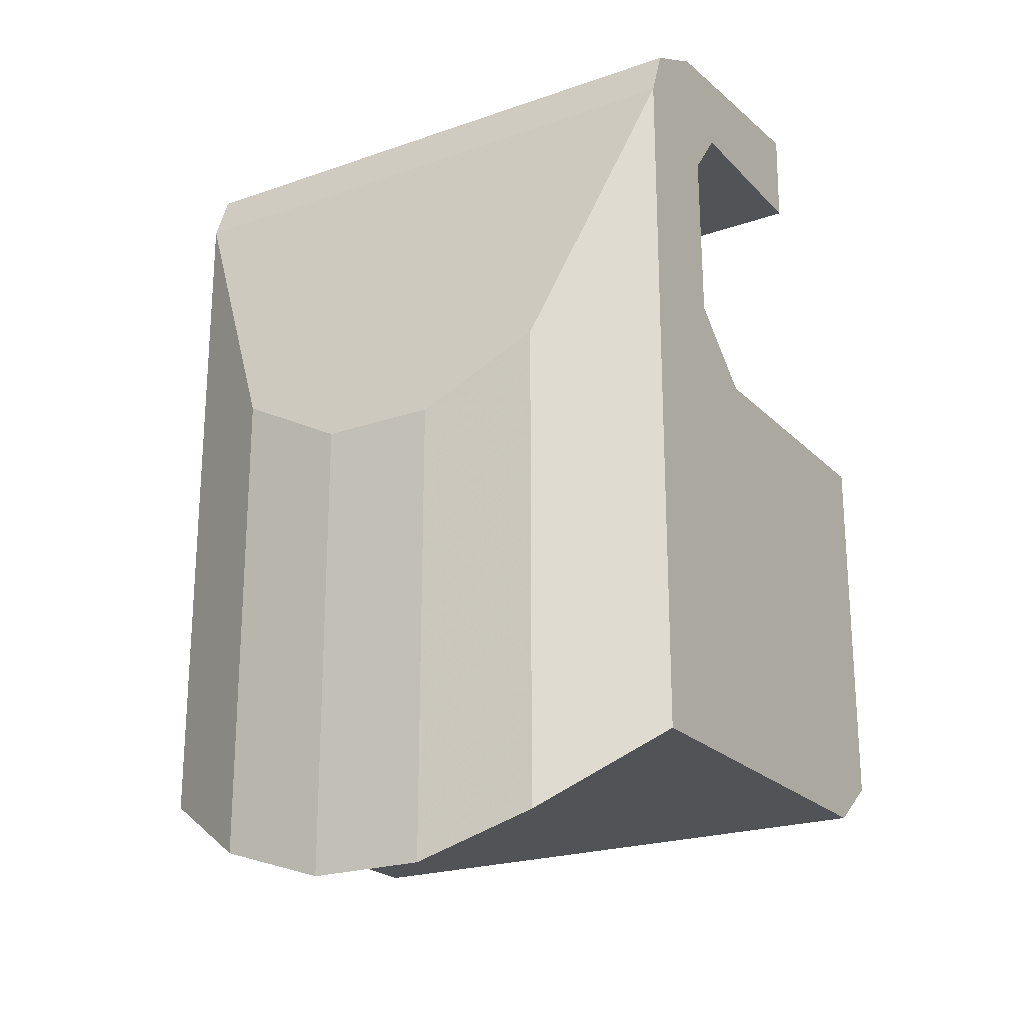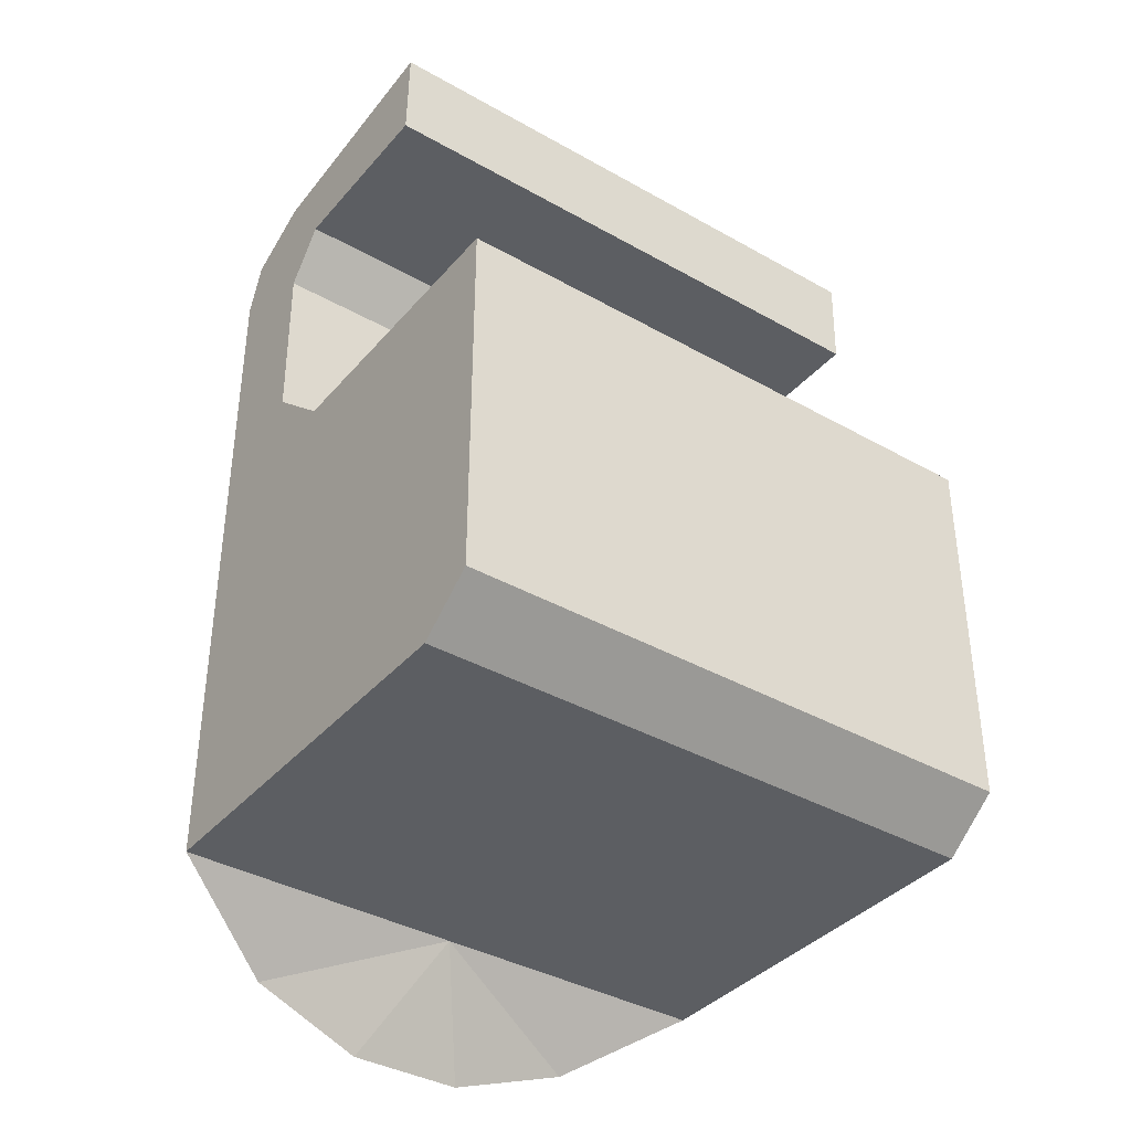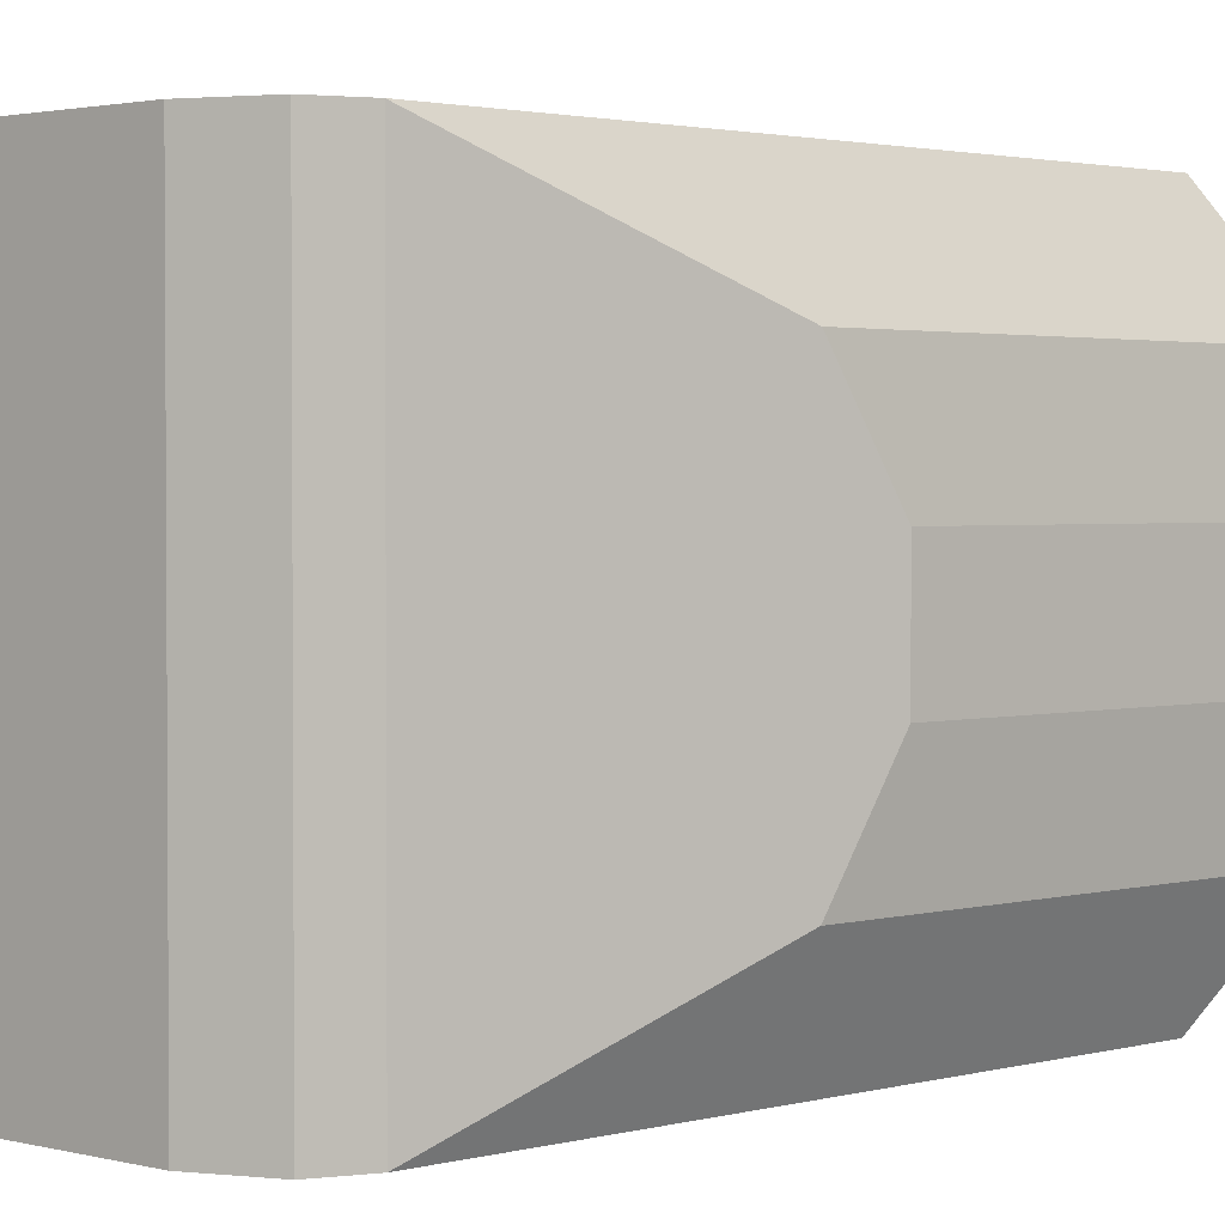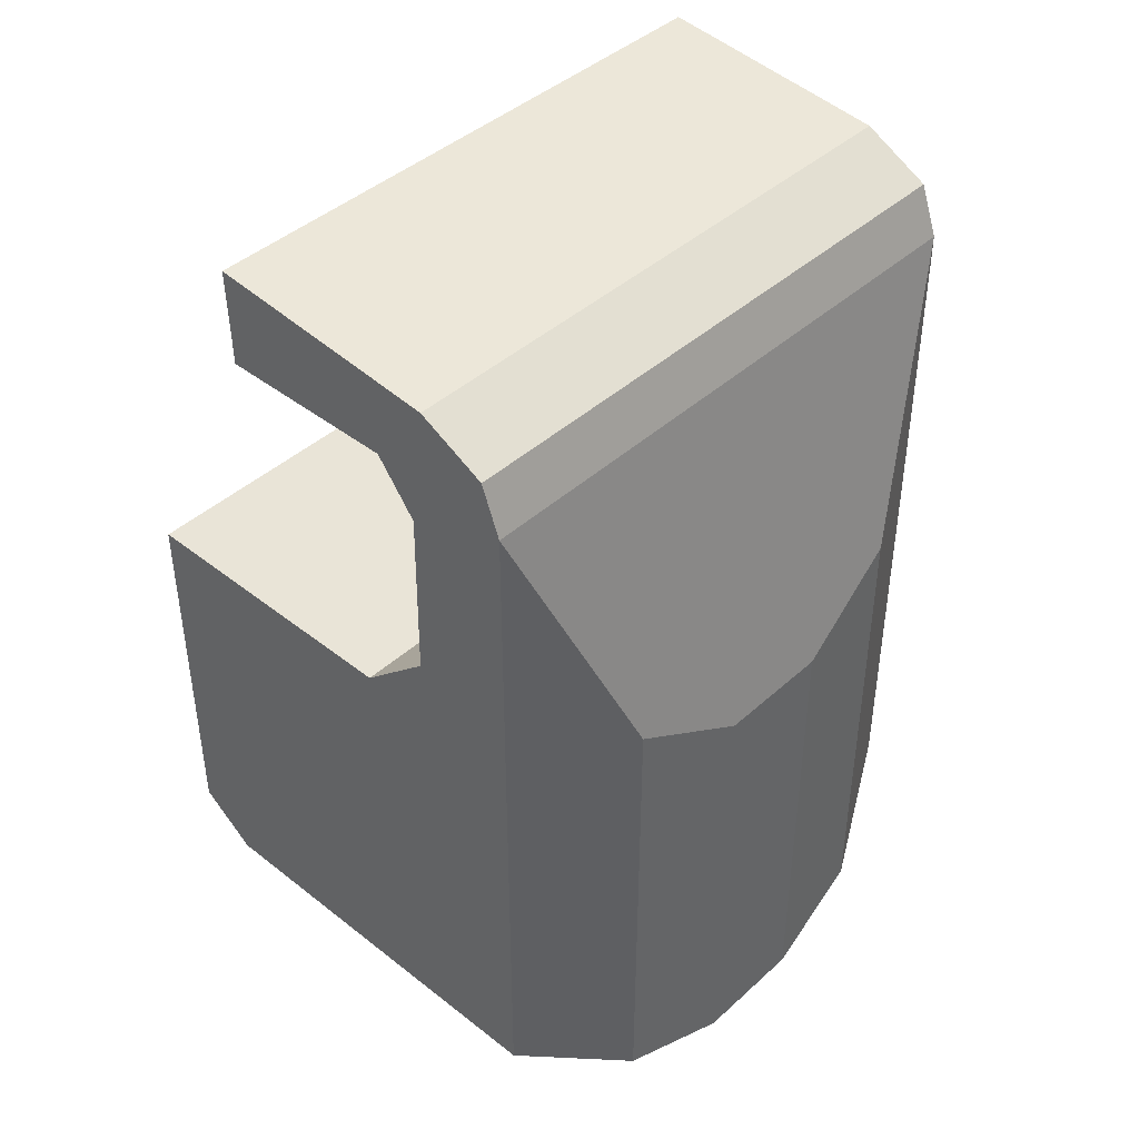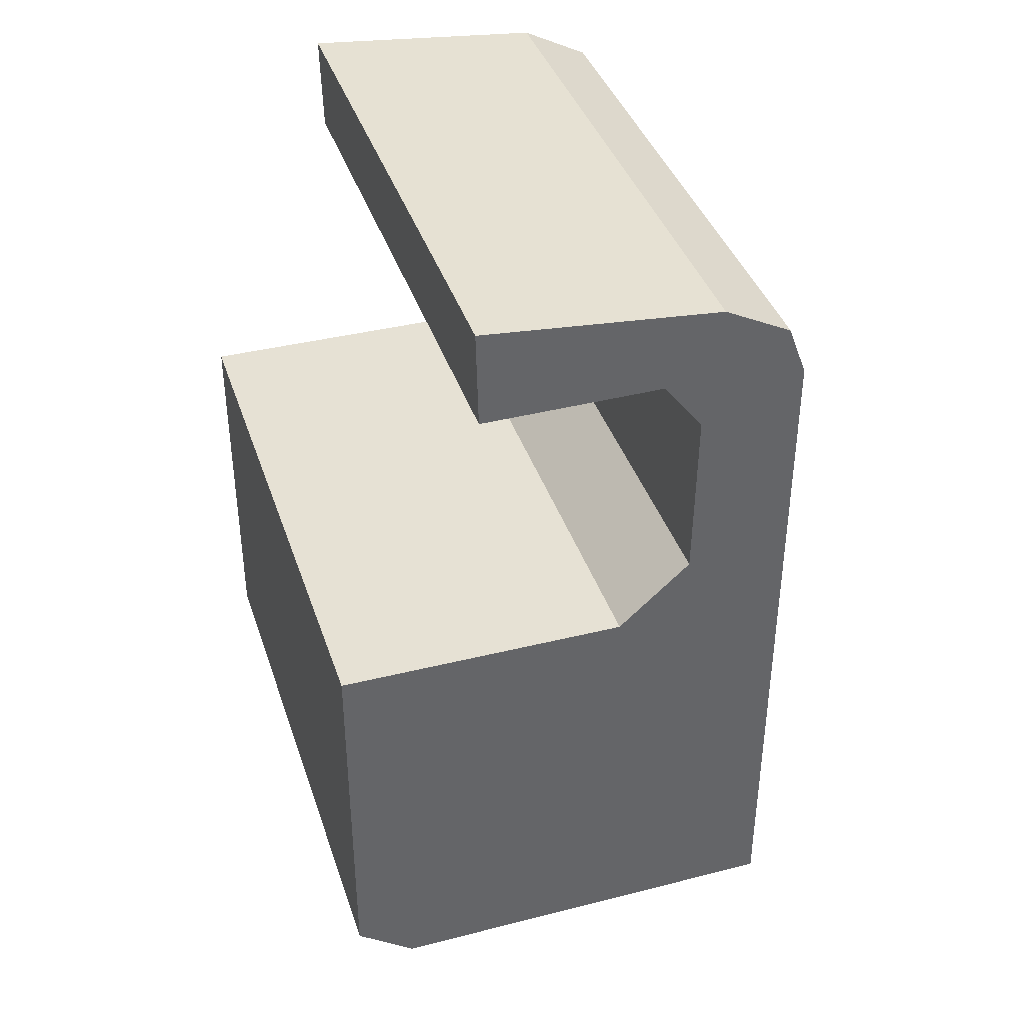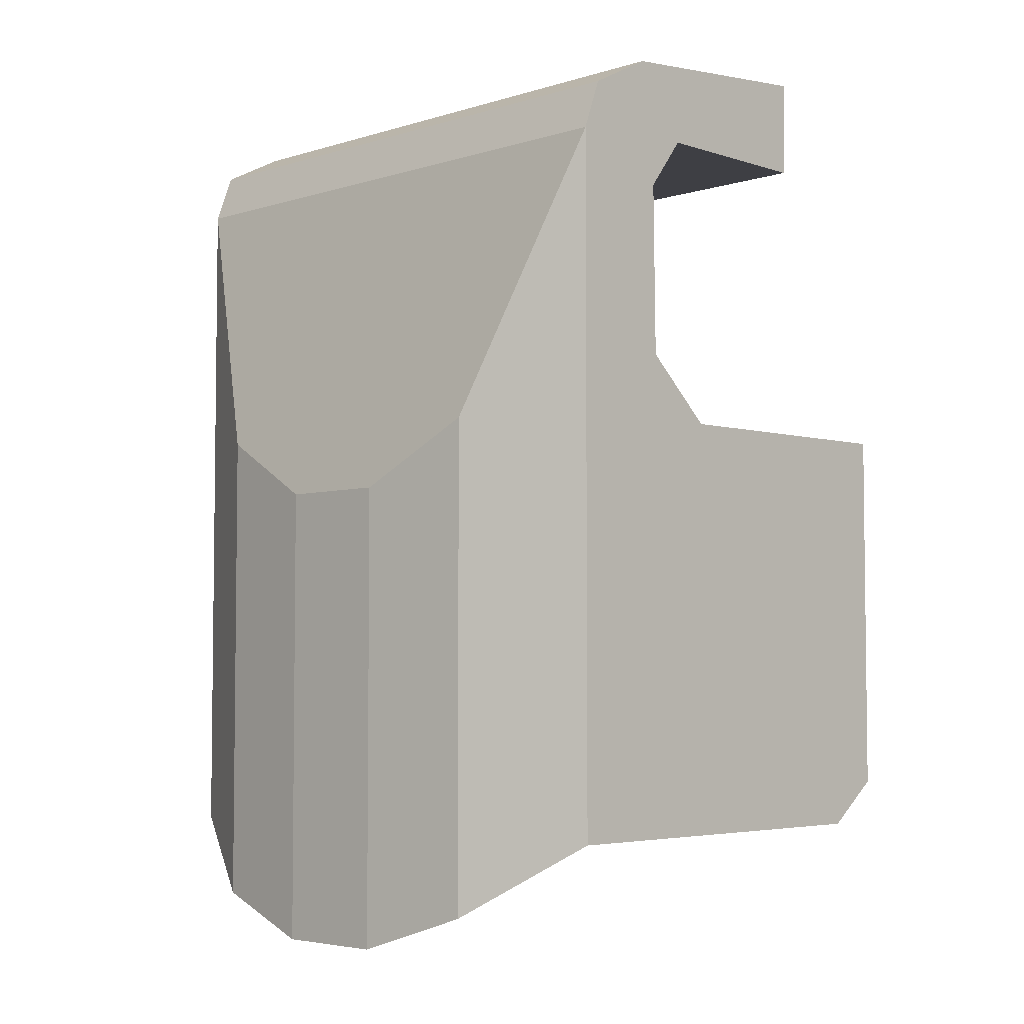
<metadata>
{"format":"obj","ext":"obj","renderer":"f3d","projection":"perspective","resolution":1024,"background":"white","views":[{"elev":-22.2,"azim":-58.8,"up":"+Y"},{"elev":-37.9,"azim":54.2,"up":"+Y"},{"elev":2.1,"azim":-133.0,"up":"+Z"},{"elev":42.6,"azim":-137.0,"up":"+Y"},{"elev":39.3,"azim":162.3,"up":"+Y"},{"elev":-4.5,"azim":-45.6,"up":"+Y"}]}
</metadata>
<code>
v 0.01561 -0.01151 0.02016
v 0.01561 -0.03738 0.02016
v 0.01167 -0.04038 0.02016
v -0.0161 -0.04038 0.02016
v -0.004101 -0.01167 0.02016
v -0.00899 -0.007255 0.02016
v -0.009147 0.004574 0.02016
v -0.006466 0.008043 0.02016
v 0.005836 0.008043 0.02016
v 0.005993 0.01467 0.02016
v -0.01025 0.01309 0.02016
v -0.01484 0.01073 0.02016
v -0.0161 0.007324 0.02016
v 0.01561 -0.01151 -0.01989
v 0.01561 -0.03738 -0.01989
v 0.01167 -0.04038 -0.01989
v -0.0161 -0.04038 -0.01989
v -0.004101 -0.01167 -0.01989
v -0.00899 -0.007254 -0.01989
v -0.009147 0.004574 -0.01989
v -0.006466 0.008044 -0.01989
v 0.005836 0.008044 -0.01989
v 0.005993 0.01467 -0.01989
v -0.01025 0.01309 -0.01989
v -0.01484 0.01073 -0.01989
v -0.0161 0.007324 -0.01989
v -0.0161 -0.04038 0.000136
v -0.02011 -0.01192 0.01215
v -0.02101 -0.01624 0.004141
v -0.02101 -0.01624 -0.003868
v -0.02011 -0.01192 -0.01188
v -0.02011 -0.04543 0.01215
v -0.02101 -0.04808 0.004141
v -0.02101 -0.04808 -0.003869
v -0.02011 -0.04543 -0.01188
v -0.01503 -0.04724 0.0225
v -0.01503 -0.04724 -0.02785
v -0.01503 -0.07264 0.0225
v -0.01503 -0.07263 -0.02786
v -0.01062 -0.07263 -0.02786
v -0.01062 -0.04724 -0.02785
v -0.01062 -0.07264 0.0225
v -0.01062 -0.04724 0.0225
v -0.01062 -0.07783 -0.02194
v -0.01062 -0.04221 -0.02194
v -0.01062 -0.07783 0.01659
v -0.01062 -0.04221 0.01659
v -0.01503 -0.07783 -0.02194
v -0.01503 -0.04221 -0.02194
v -0.01503 -0.07783 0.01659
v -0.01503 -0.04221 0.01659
v 0.01021 -0.04221 0.01659
v 0.01021 -0.07783 0.01659
v 0.01021 -0.04221 -0.02194
v 0.01021 -0.07783 -0.02194
v 0.01461 -0.04221 0.01659
v 0.01461 -0.07783 0.01659
v 0.01461 -0.04221 -0.02194
v 0.01461 -0.07783 -0.02194
v 0.01461 -0.04724 0.0225
v 0.01461 -0.07264 0.0225
v 0.01461 -0.04724 -0.02785
v 0.01461 -0.07264 -0.02786
v 0.01021 -0.07264 -0.02786
v 0.01021 -0.07264 0.0225
v 0.01021 -0.04724 -0.02785
v 0.01021 -0.04724 0.0225
v -0.01837 -0.07263 -0.02786
v -0.01837 -0.07264 0.0225
v -0.01837 -0.04724 -0.02785
v -0.01837 -0.04724 0.0225
v 0.01761 -0.07264 -0.02786
v 0.01761 -0.04724 -0.02785
v 0.01761 -0.07264 0.0225
v 0.01761 -0.04724 0.0225
v 0.01249 0.01165 0.0181
v -0.0129 0.01165 0.0181
v 0.01249 -0.03871 0.01809
v -0.0129 -0.03871 0.01809
v 0.01249 0.01165 -0.01788
v 0.01249 -0.03871 -0.01788
v -0.0129 0.01165 -0.01788
v -0.01291 -0.03871 -0.01788
v 0.01249 0.01165 0.01069
v 0.01249 -0.03871 0.01069
v -0.0129 0.01165 0.0107
v -0.01291 -0.03871 0.01069
v -0.0129 -0.03871 0.0151
v 0.01249 -0.03871 0.0151
v -0.0129 0.01165 0.0151
v 0.01249 0.01165 0.0151
v -0.0181 -0.0328 0.0151
v 0.01752 -0.0328 0.0151
v -0.0181 0.005731 0.0151
v 0.01752 0.005731 0.0151
v -0.0181 -0.0328 0.01069
v 0.01752 -0.0328 0.01069
v -0.0181 0.005731 0.0107
v 0.01752 0.005731 0.01069
v 0.01752 0.005731 -0.01454
v -0.0181 0.005731 -0.01454
v 0.01752 -0.0328 -0.01454
v -0.0181 -0.0328 -0.01454
v 0.01752 0.005731 -0.01014
v -0.0181 0.005731 -0.01013
v 0.01752 -0.0328 -0.01014
v -0.0181 -0.0328 -0.01014
v 0.01249 0.01165 -0.01014
v -0.0129 0.01165 -0.01013
v 0.01249 -0.03871 -0.01014
v -0.0129 -0.03871 -0.01014
v -0.01291 -0.03871 -0.01454
v -0.0129 0.01165 -0.01454
v 0.01249 -0.03871 -0.01454
v 0.01249 0.01165 -0.01454
f 4 12 13
f 6 12 4
f 3 6 4
f 6 11 12
f 8 10 11
f 7 8 11
f 6 7 11
f 3 5 6
f 9 10 8
f 3 1 5
f 2 1 3
f 17 26 25
f 19 17 25
f 16 17 19
f 19 25 24
f 21 24 23
f 20 24 21
f 19 24 20
f 16 19 18
f 22 21 23
f 16 18 14
f 15 16 14
f 3 27 16
f 16 27 17
f 3 4 27
f 27 33 34
f 27 32 33
f 4 32 27
f 27 34 35
f 17 27 35
f 29 31 30
f 29 28 31
f 13 31 28
f 13 26 31
f 4 28 32
f 4 13 28
f 28 29 32
f 29 33 32
f 29 30 34
f 29 34 33
f 30 31 35
f 30 35 34
f 17 35 31
f 17 31 26
f 11 25 12
f 11 24 25
f 12 25 26
f 12 26 13
f 2 16 15
f 2 3 16
f 1 15 14
f 1 2 15
f 1 18 5
f 1 14 18
f 5 19 6
f 5 18 19
f 9 23 10
f 9 22 23
f 6 20 7
f 6 19 20
f 7 21 8
f 7 20 21
f 8 22 9
f 8 21 22
f 10 24 11
f 10 23 24

</code>
